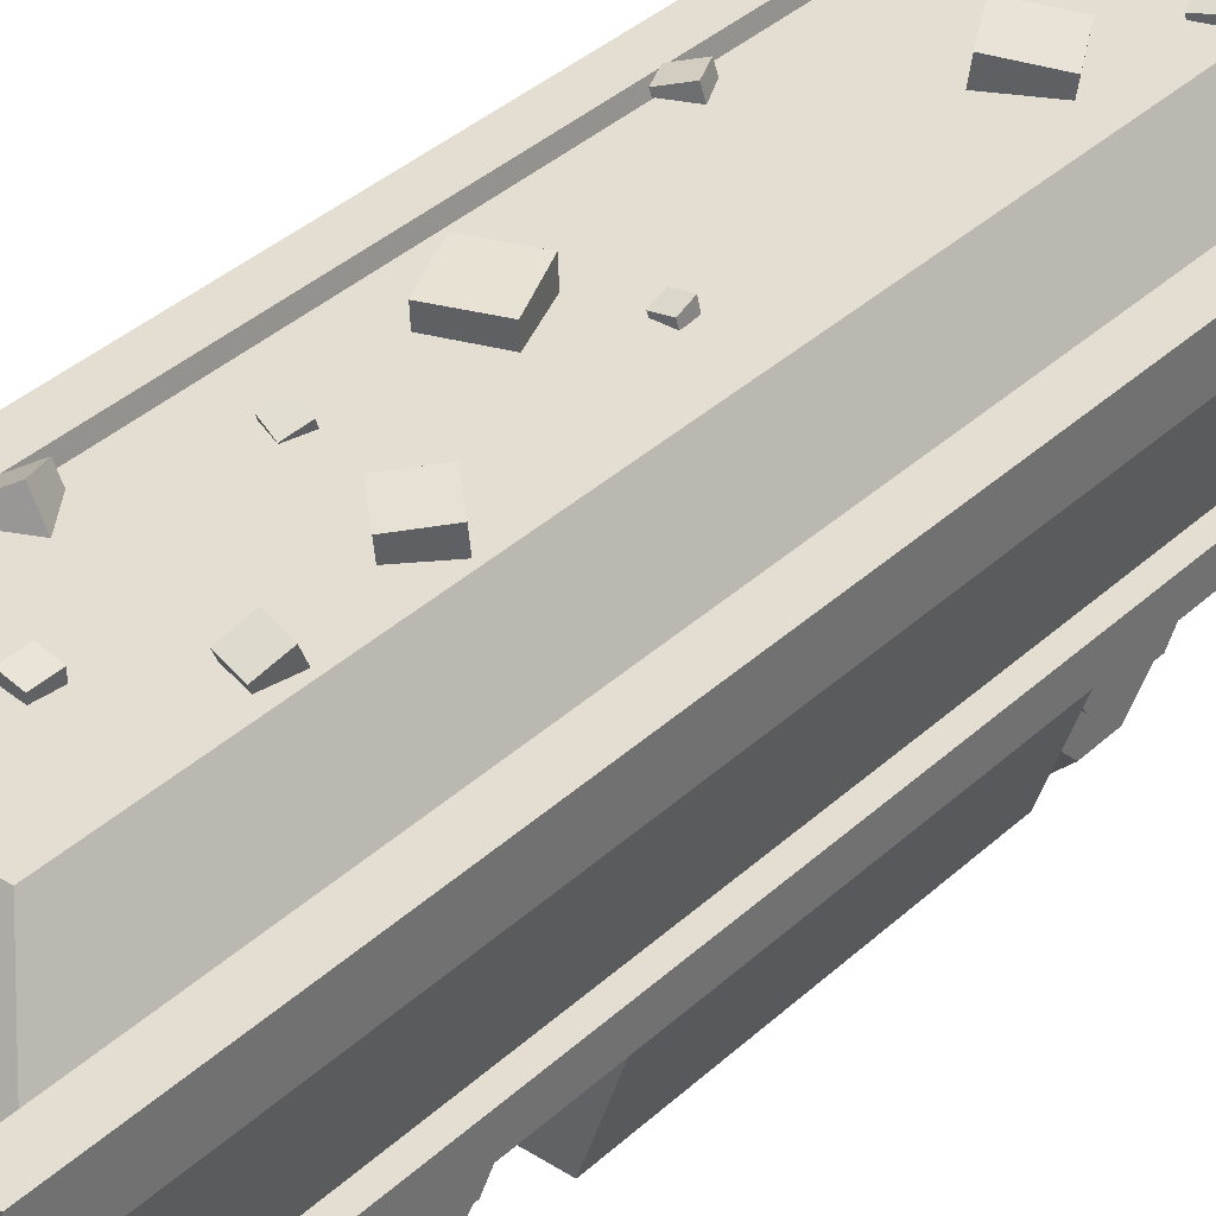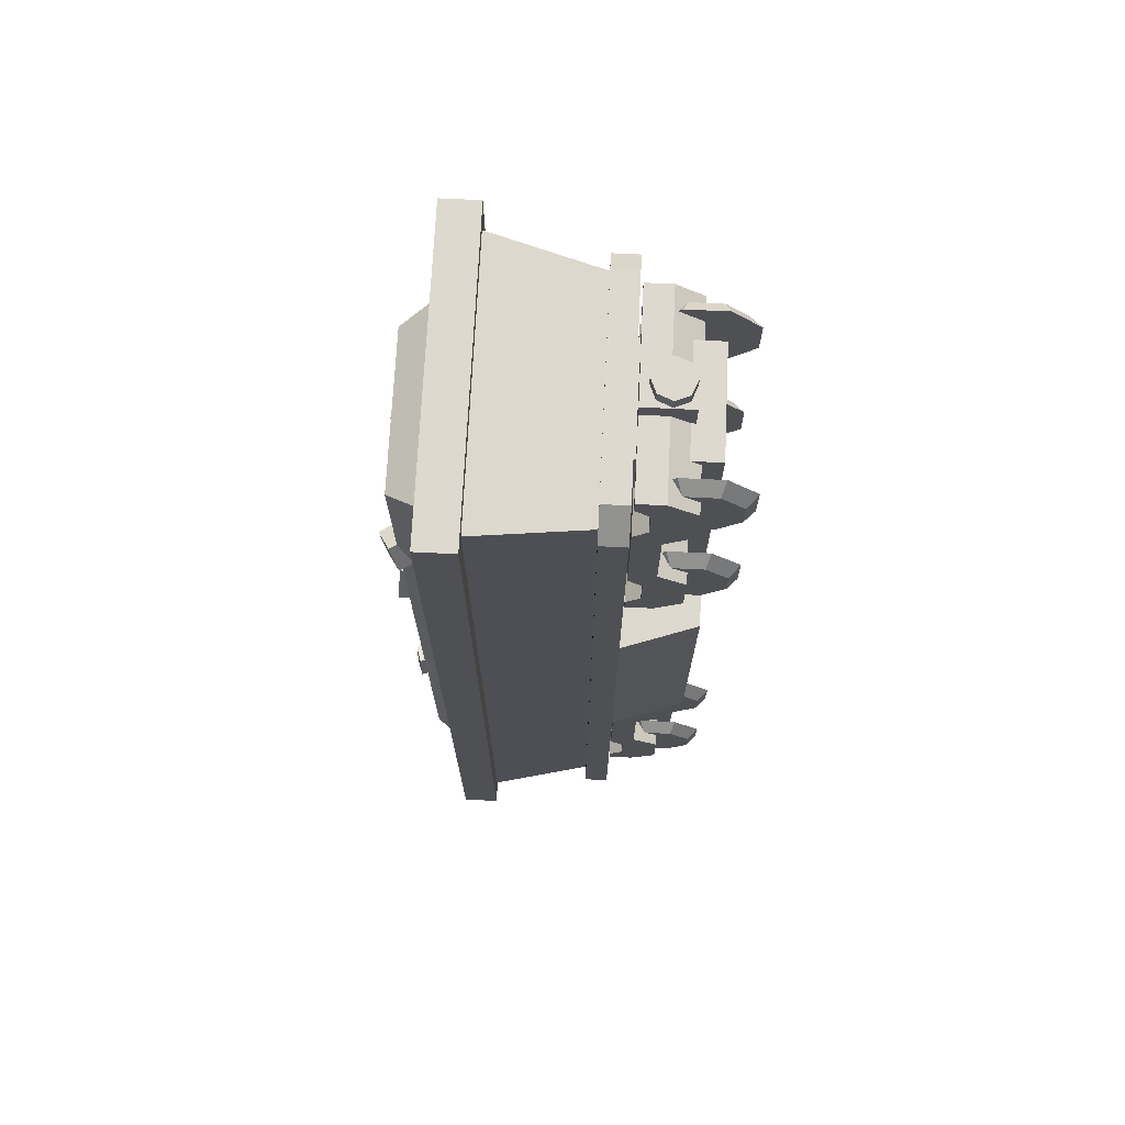
<metadata>
{"format":"obj","ext":"obj","renderer":"f3d","projection":"perspective","resolution":1024,"background":"white","views":[{"elev":36.3,"azim":39.9,"up":"+Y"},{"elev":71.5,"azim":-87.2,"up":"+Z"}]}
</metadata>
<code>
v -1.988 2.839 -0.7748
v 1.988 2.839 -0.7748
v -2.33 4.699 -0.3466
v 2.33 4.699 -0.3466
v -2.33 4.699 -16.11
v 2.33 4.699 -16.11
v -1.988 2.839 -15.68
v 1.988 2.839 -15.68
v -2.669 4.699 -0.08968
v 2.669 4.699 -0.08968
v 2.669 4.699 -16.36
v -2.669 4.699 -16.36
v -2.669 5.349 -0.08968
v 2.669 5.349 -0.08968
v 2.669 5.349 -16.36
v -2.669 5.349 -16.36
v -2.163 5.349 -0.5365
v 2.163 5.349 -0.5365
v 2.163 5.349 -15.92
v -2.163 5.349 -15.92
v -2.028 4.692 -0.7998
v 2.028 4.692 -0.7998
v 2.028 4.692 -15.65
v -2.028 4.692 -15.65
v -1.324 5.919 -1.566
v 1.324 5.919 -1.566
v 1.324 5.919 -14.89
v -1.324 5.919 -14.89
v 2.107 3.485 -14.94
v 2.107 3.485 -1.509
v 2.217 4.085 -14.94
v 2.217 4.085 -1.509
v -2.107 3.485 -14.94
v -2.107 3.485 -1.509
v -2.217 4.085 -1.509
v -2.217 4.085 -14.94
v 0.8422 5.592 -5.113
v 1.233 5.641 -5.522
v 0.8421 6.156 -5.046
v 1.233 6.205 -5.455
v 0.4299 6.202 -5.434
v 0.8208 6.251 -5.843
v 0.43 5.638 -5.501
v 0.8209 5.687 -5.911
v -1.349 5.485 -4.191
v -1.143 5.63 -3.776
v -1.602 5.899 -4.209
v -1.395 6.044 -3.794
v -1.243 6.107 -4.46
v -1.036 6.251 -4.046
v -0.9904 5.693 -4.442
v -0.7835 5.837 -4.028
v 0.1707 5.504 -11.72
v 0.8064 5.406 -12.08
v 0.2749 6.232 -11.74
v 0.9106 6.134 -12.1
v -0.08089 6.271 -12.38
v 0.5548 6.173 -12.74
v -0.1851 5.543 -12.37
v 0.4506 5.445 -12.72
v -1.418 5.622 -10.64
v -1.262 5.642 -10.31
v -1.519 5.974 -10.62
v -1.363 5.994 -10.29
v -1.202 6.076 -10.77
v -1.047 6.096 -10.44
v -1.102 5.724 -10.8
v -0.946 5.744 -10.47
v -0.7601 5.761 -5.811
v -0.5039 5.686 -5.739
v -0.7192 6.009 -5.696
v -0.4631 5.934 -5.624
v -0.6237 6.105 -5.937
v -0.3675 6.03 -5.865
v -0.6645 5.857 -6.052
v -0.4083 5.782 -5.98
v 0.7643 5.826 -13.71
v 0.8433 5.826 -13.49
v 0.7469 6.039 -13.67
v 0.826 5.981 -13.45
v 0.9731 6.077 -13.74
v 1.052 6.019 -13.52
v 0.9905 5.826 -13.78
v 1.07 5.826 -13.56
v -0.9372 5.826 -14.08
v -0.7748 5.826 -13.91
v -0.947 5.978 -14.11
v -0.7846 5.981 -13.93
v -0.7702 5.989 -14.27
v -0.6078 5.991 -14.09
v -0.7605 5.826 -14.25
v -0.5981 5.826 -14.07
v -0.04189 5.826 -3.105
v -0.07958 5.826 -2.812
v -0.02304 6.085 -3.088
v -0.06074 6.043 -2.794
v 0.2726 6.061 -3.053
v 0.2349 6.019 -2.76
v 0.2537 5.826 -3.071
v 0.216 5.826 -2.778
v -0.8402 5.826 -2.464
v -0.8324 5.826 -2.303
v -0.8308 5.974 -2.47
v -0.823 5.971 -2.31
v -0.67 5.972 -2.478
v -0.6622 5.969 -2.317
v -0.6794 5.826 -2.471
v -0.6716 5.826 -2.311
v 0.8612 5.869 -4.202
v 0.7679 5.72 -3.869
v 0.8748 6.211 -4.044
v 0.7816 6.061 -3.711
v 1.24 6.16 -3.965
v 1.146 6.01 -3.632
v 1.226 5.818 -4.123
v 1.133 5.668 -3.79
v 0.000832 5.447 -7.395
v -0.2625 5.511 -8.079
v 0.01962 6.18 -7.333
v -0.2437 6.244 -8.018
v -0.6673 6.175 -7.069
v -0.9306 6.239 -7.754
v -0.6861 5.442 -7.131
v -0.9494 5.506 -7.815
v 0.379 5.826 -8.43
v 0.3949 5.826 -8.198
v 0.3511 6.039 -8.396
v 0.367 5.981 -8.163
v 0.5882 6.077 -8.403
v 0.6041 6.019 -8.17
v 0.6161 5.826 -8.437
v 0.632 5.826 -8.205
v 1.283 2.261 -4.801
v 1.283 1.77 -5.288
v 1.283 1.077 -5.285
v 1.283 0.59 -4.794
v 1.283 0.5929 -4.101
v 1.283 1.085 -3.614
v 1.283 1.777 -3.617
v 1.283 2.264 -4.108
v 1.488 2.077 -4.723
v 1.488 1.694 -5.103
v 1.488 1.155 -5.101
v 1.488 0.7753 -4.718
v 1.488 0.7776 -4.179
v 1.488 1.16 -3.799
v 1.488 1.699 -3.801
v 1.488 2.079 -4.184
v 1.283 1.427 -4.451
v 1.488 1.427 -4.451
v 1.283 2.261 -1.663
v 1.283 1.77 -2.15
v 1.283 1.077 -2.147
v 1.283 0.59 -1.656
v 1.283 0.5929 -0.9635
v 1.283 1.085 -0.476
v 1.283 1.777 -0.479
v 1.283 2.264 -0.9706
v 1.488 2.077 -1.585
v 1.488 1.694 -1.965
v 1.488 1.155 -1.963
v 1.488 0.7753 -1.58
v 1.488 0.7776 -1.041
v 1.488 1.16 -0.6613
v 1.488 1.699 -0.6636
v 1.488 2.079 -1.046
v 1.283 1.427 -1.313
v 1.488 1.427 -1.313
v -1.688 2.355 -5.282
v -1.688 1.901 -5.282
v -1.688 2.355 -5.012
v -1.688 2.355 -3.911
v -1.688 1.901 -3.64
v -1.688 2.108 -4.144
v -1.688 2.108 -4.778
v -1.688 1.429 -3.988
v -1.688 1.429 -4.934
v -1.688 2.355 -0.5024
v -1.688 1.901 -0.5024
v -1.688 1.901 -2.144
v -1.688 2.355 -1.874
v -1.688 2.355 -0.7727
v -1.688 2.108 -1.641
v -1.688 1.429 -1.796
v -1.688 2.108 -1.006
v -1.688 1.429 -0.8506
v 1.688 2.355 -5.282
v 1.688 1.901 -5.282
v 1.688 2.355 -5.012
v 1.688 1.429 -3.988
v 1.688 2.108 -4.144
v 1.688 2.108 -4.778
v 1.688 1.429 -4.934
v 1.688 2.355 -3.911
v 1.688 1.901 -3.64
v 1.688 2.355 -0.5024
v 1.688 1.901 -0.5024
v 1.688 1.901 -2.144
v 1.688 2.355 -1.874
v 1.688 2.355 -0.7727
v 1.688 2.108 -1.006
v 1.688 2.108 -1.641
v 1.688 1.429 -1.796
v 1.688 1.429 -0.8506
v -1.283 2.261 -4.801
v -1.283 1.77 -5.288
v -1.283 1.077 -5.285
v -1.283 0.59 -4.794
v -1.283 0.5929 -4.101
v -1.283 1.085 -3.614
v -1.283 1.777 -3.617
v -1.283 2.264 -4.108
v -1.488 2.077 -4.723
v -1.488 1.694 -5.103
v -1.488 1.155 -5.101
v -1.488 0.7753 -4.718
v -1.488 0.7776 -4.179
v -1.488 1.16 -3.799
v -1.488 1.699 -3.801
v -1.488 2.079 -4.184
v -1.283 1.427 -4.451
v -1.488 1.427 -4.451
v -1.283 2.261 -1.663
v -1.283 1.77 -2.15
v -1.283 1.077 -2.147
v -1.283 0.59 -1.656
v -1.283 0.5929 -0.9635
v -1.283 1.085 -0.476
v -1.283 1.777 -0.479
v -1.283 2.264 -0.9706
v -1.488 2.077 -1.585
v -1.488 1.694 -1.965
v -1.488 1.155 -1.963
v -1.488 0.7753 -1.58
v -1.488 0.7776 -1.041
v -1.488 1.16 -0.6613
v -1.488 1.699 -0.6636
v -1.488 2.079 -1.046
v -1.283 1.427 -1.313
v -1.488 1.427 -1.313
v 1.283 2.261 -11.66
v 1.283 1.77 -11.17
v 1.283 1.077 -11.18
v 1.283 0.59 -11.67
v 1.283 0.5929 -12.36
v 1.283 1.085 -12.85
v 1.283 1.777 -12.84
v 1.283 2.264 -12.35
v 1.488 2.077 -11.74
v 1.488 1.694 -11.36
v 1.488 1.155 -11.36
v 1.488 0.7753 -11.74
v 1.488 0.7776 -12.28
v 1.488 1.16 -12.66
v 1.488 1.699 -12.66
v 1.488 2.079 -12.28
v 1.283 1.427 -12.01
v 1.488 1.427 -12.01
v 1.283 2.261 -14.8
v 1.283 1.77 -14.31
v 1.283 1.077 -14.31
v 1.283 0.59 -14.8
v 1.283 0.5929 -15.5
v 1.283 1.085 -15.98
v 1.283 1.777 -15.98
v 1.283 2.264 -15.49
v 1.488 2.077 -14.87
v 1.488 1.694 -14.5
v 1.488 1.155 -14.5
v 1.488 0.7753 -14.88
v 1.488 0.7776 -15.42
v 1.488 1.16 -15.8
v 1.488 1.699 -15.8
v 1.488 2.079 -15.41
v 1.283 1.427 -15.15
v 1.488 1.427 -15.15
v -1.688 2.355 -11.18
v -1.688 1.901 -11.18
v -1.688 2.355 -11.45
v -1.688 2.355 -12.55
v -1.688 1.901 -12.82
v -1.688 2.108 -12.32
v -1.688 2.108 -11.68
v -1.688 1.429 -12.47
v -1.688 1.429 -11.53
v -1.688 2.355 -15.96
v -1.688 1.901 -15.96
v -1.688 1.901 -14.32
v -1.688 2.355 -14.59
v -1.688 2.355 -15.69
v -1.688 2.108 -14.82
v -1.688 1.429 -14.66
v -1.688 2.108 -15.45
v -1.688 1.429 -15.61
v 1.688 2.355 -11.18
v 1.688 1.901 -11.18
v 1.688 2.355 -11.45
v 1.688 1.429 -12.47
v 1.688 2.108 -12.32
v 1.688 2.108 -11.68
v 1.688 1.429 -11.53
v 1.688 2.355 -12.55
v 1.688 1.901 -12.82
v 1.688 2.355 -15.96
v 1.688 1.901 -15.96
v 1.688 1.901 -14.32
v 1.688 2.355 -14.59
v 1.688 2.355 -15.69
v 1.688 2.108 -15.45
v 1.688 2.108 -14.82
v 1.688 1.429 -14.66
v 1.688 1.429 -15.61
v -1.283 2.261 -11.66
v -1.283 1.77 -11.17
v -1.283 1.077 -11.18
v -1.283 0.59 -11.67
v -1.283 0.5929 -12.36
v -1.283 1.085 -12.85
v -1.283 1.777 -12.84
v -1.283 2.264 -12.35
v -1.488 2.077 -11.74
v -1.488 1.694 -11.36
v -1.488 1.155 -11.36
v -1.488 0.7753 -11.74
v -1.488 0.7776 -12.28
v -1.488 1.16 -12.66
v -1.488 1.699 -12.66
v -1.488 2.079 -12.28
v -1.283 1.427 -12.01
v -1.488 1.427 -12.01
v -1.283 2.261 -14.8
v -1.283 1.77 -14.31
v -1.283 1.077 -14.31
v -1.283 0.59 -14.8
v -1.283 0.5929 -15.5
v -1.283 1.085 -15.98
v -1.283 1.777 -15.98
v -1.283 2.264 -15.49
v -1.488 2.077 -14.87
v -1.488 1.694 -14.5
v -1.488 1.155 -14.5
v -1.488 0.7753 -14.88
v -1.488 0.7776 -15.42
v -1.488 1.16 -15.8
v -1.488 1.699 -15.8
v -1.488 2.079 -15.41
v -1.283 1.427 -15.15
v -1.488 1.427 -15.15
v -0.3584 1.527 -0.9355
v 0.3585 1.527 -0.9355
v -0.3584 2.359 -0.9355
v 0.3585 2.359 -0.9355
v -0.3584 2.359 -0.2291
v 0.3585 2.359 -0.2291
v -0.3584 1.527 -0.2291
v 0.3585 1.527 -0.2291
v 4.6e-05 1.88 -0.2291
v 0.2424 1.638 -0.3126
v 4.6e-05 1.537 -0.3126
v -0.2423 1.638 -0.3126
v -0.3427 1.88 -0.3126
v -0.2423 2.123 -0.3126
v 4.6e-05 2.223 -0.3126
v 0.2424 2.123 -0.3126
v 0.3428 1.88 -0.3126
v 0.2424 1.638 0
v 4.6e-05 1.537 0
v -0.2423 1.638 0
v -0.3427 1.88 0
v -0.2423 2.123 0
v 4.6e-05 2.223 0
v 0.2424 2.123 0
v 0.3428 1.88 0
v -0.3584 1.527 -15.52
v 0.3585 1.527 -15.52
v -0.3584 2.359 -15.52
v 0.3585 2.359 -15.52
v -0.3584 2.359 -16.22
v 0.3585 2.359 -16.22
v -0.3584 1.527 -16.22
v 0.3585 1.527 -16.22
v 4.6e-05 1.88 -16.22
v 0.2424 1.638 -16.14
v 4.6e-05 1.537 -16.14
v -0.2423 1.638 -16.14
v -0.3427 1.88 -16.14
v -0.2423 2.123 -16.14
v 4.6e-05 2.223 -16.14
v 0.2424 2.123 -16.14
v 0.3428 1.88 -16.14
v 0.2424 1.638 -16.45
v 4.6e-05 1.537 -16.45
v -0.2423 1.638 -16.45
v -0.3427 1.88 -16.45
v -0.2423 2.123 -16.45
v 4.6e-05 2.223 -16.45
v 0.2424 2.123 -16.45
v 0.3428 1.88 -16.45
v -2.248 2.4 -5.74
v -1.81 1.109 -5.74
v -0.9289 1.109 -5.74
v -0.9356 2.4 -5.74
v -2.248 2.4 -0.7234
v -0.9356 2.4 -0.7234
v -2.248 2.839 -0.7234
v -0.9289 1.109 -0.7234
v -2.248 2.839 -0.7234
v -1.963 1.56 -5.995
v -2.095 1.949 -5.995
v -1.786 2.839 -0.3055
v -1.786 2.4 -0.3055
v 2.248 2.4 -5.74
v 1.81 1.109 -5.74
v 0.929 1.109 -5.74
v 0.9357 2.4 -5.74
v 0.9357 2.4 -0.7234
v 2.248 2.4 -0.7234
v 1.963 1.56 -5.995
v 2.095 1.949 -5.995
v 0.929 1.109 -0.7234
v 2.248 2.839 -0.7234
v 2.248 2.839 -0.7234
v 1.786 2.839 -0.3055
v 1.786 2.4 -0.3055
v -2.248 2.4 -10.71
v -1.81 1.109 -10.71
v -0.9289 1.109 -10.71
v -0.9356 2.4 -10.71
v -0.9356 2.4 -15.73
v -2.248 2.4 -15.73
v -1.963 1.56 -10.46
v -2.095 1.949 -10.46
v -0.9289 1.109 -15.73
v -2.248 2.839 -15.73
v -2.248 2.839 -15.73
v -1.786 2.839 -16.15
v -1.786 2.4 -16.15
v 1.786 2.4 -16.15
v 1.786 2.839 -16.15
v 0.929 1.109 -15.73
v 0.9357 2.4 -15.73
v 2.248 2.839 -15.73
v 2.248 2.4 -10.71
v 0.9357 2.4 -10.71
v 0.929 1.109 -10.71
v 1.81 1.109 -10.71
v 2.248 2.4 -15.73
v 2.095 1.949 -10.46
v 1.963 1.56 -10.46
v 2.248 2.839 -15.73
v 4.6e-05 2.839 -16.15
v 2.248 2.839 -8.226
f 1 2 4 3
f 25 26 27 28
f 5 6 8 7
f 7 8 2 1
f 30 29 31 32
f 33 34 35 36
f 3 4 10 9
f 4 6 11 10
f 6 5 12 11
f 5 3 9 12
f 9 10 14 13
f 10 11 15 14
f 11 12 16 15
f 12 9 13 16
f 13 14 18 17
f 14 15 19 18
f 15 16 20 19
f 16 13 17 20
f 17 18 22 21
f 18 19 23 22
f 19 20 24 23
f 20 17 21 24
f 21 22 26 25
f 22 23 27 26
f 23 24 28 27
f 24 21 25 28
f 2 8 29 30
f 8 6 31 29
f 6 4 32 31
f 4 2 30 32
f 7 1 34 33
f 1 3 35 34
f 3 5 36 35
f 5 7 33 36
f 37 38 40 39
f 39 40 42 41
f 41 42 44 43
f 38 44 42 40
f 43 37 39 41
f 45 46 48 47
f 47 48 50 49
f 49 50 52 51
f 46 52 50 48
f 51 45 47 49
f 53 54 56 55
f 55 56 58 57
f 57 58 60 59
f 54 60 58 56
f 59 53 55 57
f 61 62 64 63
f 63 64 66 65
f 65 66 68 67
f 62 68 66 64
f 67 61 63 65
f 69 70 72 71
f 71 72 74 73
f 73 74 76 75
f 70 76 74 72
f 75 69 71 73
f 77 78 80 79
f 79 80 82 81
f 81 82 84 83
f 78 84 82 80
f 83 77 79 81
f 85 86 88 87
f 87 88 90 89
f 89 90 92 91
f 86 92 90 88
f 91 85 87 89
f 93 94 96 95
f 95 96 98 97
f 97 98 100 99
f 94 100 98 96
f 99 93 95 97
f 101 102 104 103
f 103 104 106 105
f 105 106 108 107
f 102 108 106 104
f 107 101 103 105
f 109 110 112 111
f 111 112 114 113
f 113 114 116 115
f 110 116 114 112
f 115 109 111 113
f 117 118 120 119
f 119 120 122 121
f 121 122 124 123
f 118 124 122 120
f 123 117 119 121
f 125 126 128 127
f 127 128 130 129
f 129 130 132 131
f 126 132 130 128
f 131 125 127 129
f 133 141 142 134
f 134 142 143 135
f 135 143 144 136
f 136 144 145 137
f 137 145 146 138
f 138 146 147 139
f 139 147 148 140
f 140 148 141 133
f 134 149 133
f 135 149 134
f 136 149 135
f 137 149 136
f 138 149 137
f 139 149 138
f 140 149 139
f 133 149 140
f 141 150 142
f 142 150 143
f 143 150 144
f 144 150 145
f 145 150 146
f 146 150 147
f 147 150 148
f 148 150 141
f 151 159 160 152
f 152 160 161 153
f 153 161 162 154
f 154 162 163 155
f 155 163 164 156
f 156 164 165 157
f 157 165 166 158
f 158 166 159 151
f 152 167 151
f 153 167 152
f 154 167 153
f 155 167 154
f 156 167 155
f 157 167 156
f 158 167 157
f 151 167 158
f 159 168 160
f 160 168 161
f 161 168 162
f 162 168 163
f 163 168 164
f 164 168 165
f 165 168 166
f 166 168 159
f 170 169 187 188
f 170 171 169
f 169 171 189 187
f 176 174 175 177
f 175 174 191 192
f 176 177 193 190
f 171 175 192 189
f 174 172 194 191
f 172 174 176 173
f 175 171 170 177
f 173 176 190 195
f 177 170 188 193
f 178 179 197 196
f 173 180 181 172
f 180 173 195 198
f 172 181 199 194
f 179 178 182
f 182 178 196 200
f 185 182 200 201
f 181 183 202 199
f 181 180 184 183
f 185 186 179 182
f 184 180 198 203
f 179 186 204 197
f 184 186 185 183
f 186 184 203 204
f 183 185 201 202
f 188 187 189
f 190 193 192 191
f 194 195 190 191
f 192 193 188 189
f 195 194 199 198
f 197 200 196
f 199 202 203 198
f 201 200 197 204
f 203 202 201 204
f 205 206 214 213
f 206 207 215 214
f 207 208 216 215
f 208 209 217 216
f 209 210 218 217
f 210 211 219 218
f 211 212 220 219
f 212 205 213 220
f 206 205 221
f 207 206 221
f 208 207 221
f 209 208 221
f 210 209 221
f 211 210 221
f 212 211 221
f 205 212 221
f 213 214 222
f 214 215 222
f 215 216 222
f 216 217 222
f 217 218 222
f 218 219 222
f 219 220 222
f 220 213 222
f 223 224 232 231
f 224 225 233 232
f 225 226 234 233
f 226 227 235 234
f 227 228 236 235
f 228 229 237 236
f 229 230 238 237
f 230 223 231 238
f 224 223 239
f 225 224 239
f 226 225 239
f 227 226 239
f 228 227 239
f 229 228 239
f 230 229 239
f 223 230 239
f 231 232 240
f 232 233 240
f 233 234 240
f 234 235 240
f 235 236 240
f 236 237 240
f 237 238 240
f 238 231 240
f 241 242 250 249
f 242 243 251 250
f 243 244 252 251
f 244 245 253 252
f 245 246 254 253
f 246 247 255 254
f 247 248 256 255
f 248 241 249 256
f 242 241 257
f 243 242 257
f 244 243 257
f 245 244 257
f 246 245 257
f 247 246 257
f 248 247 257
f 241 248 257
f 249 250 258
f 250 251 258
f 251 252 258
f 252 253 258
f 253 254 258
f 254 255 258
f 255 256 258
f 256 249 258
f 259 260 268 267
f 260 261 269 268
f 261 262 270 269
f 262 263 271 270
f 263 264 272 271
f 264 265 273 272
f 265 266 274 273
f 266 259 267 274
f 260 259 275
f 261 260 275
f 262 261 275
f 263 262 275
f 264 263 275
f 265 264 275
f 266 265 275
f 259 266 275
f 267 268 276
f 268 269 276
f 269 270 276
f 270 271 276
f 271 272 276
f 272 273 276
f 273 274 276
f 274 267 276
f 278 296 295 277
f 278 277 279
f 277 295 297 279
f 284 285 283 282
f 283 300 299 282
f 284 298 301 285
f 279 297 300 283
f 282 299 302 280
f 280 281 284 282
f 283 285 278 279
f 281 303 298 284
f 285 301 296 278
f 286 304 305 287
f 281 280 289 288
f 288 306 303 281
f 280 302 307 289
f 287 290 286
f 290 308 304 286
f 293 309 308 290
f 289 307 310 291
f 289 291 292 288
f 293 290 287 294
f 292 311 306 288
f 287 305 312 294
f 292 291 293 294
f 294 312 311 292
f 291 310 309 293
f 296 297 295
f 298 299 300 301
f 302 299 298 303
f 300 297 296 301
f 303 306 307 302
f 305 304 308
f 307 306 311 310
f 309 312 305 308
f 311 312 309 310
f 313 321 322 314
f 314 322 323 315
f 315 323 324 316
f 316 324 325 317
f 317 325 326 318
f 318 326 327 319
f 319 327 328 320
f 320 328 321 313
f 314 329 313
f 315 329 314
f 316 329 315
f 317 329 316
f 318 329 317
f 319 329 318
f 320 329 319
f 313 329 320
f 321 330 322
f 322 330 323
f 323 330 324
f 324 330 325
f 325 330 326
f 326 330 327
f 327 330 328
f 328 330 321
f 331 339 340 332
f 332 340 341 333
f 333 341 342 334
f 334 342 343 335
f 335 343 344 336
f 336 344 345 337
f 337 345 346 338
f 338 346 339 331
f 332 347 331
f 333 347 332
f 334 347 333
f 335 347 334
f 336 347 335
f 337 347 336
f 338 347 337
f 331 347 338
f 339 348 340
f 340 348 341
f 341 348 342
f 342 348 343
f 343 348 344
f 344 348 345
f 345 348 346
f 346 348 339
f 351 353 354 352
f 355 356 357
f 355 349 350 356
f 350 352 354 356
f 355 353 351 349
f 353 357 354
f 357 356 354
f 353 355 357
f 358 366 367 359
f 359 367 368 360
f 360 368 369 361
f 361 369 370 362
f 362 370 371 363
f 363 371 372 364
f 364 372 373 365
f 365 373 366 358
f 368 367 369
f 369 367 370
f 370 367 371
f 371 367 372
f 372 367 373
f 373 367 366
f 376 377 379 378
f 380 382 381
f 380 381 375 374
f 375 381 379 377
f 380 374 376 378
f 378 379 382
f 382 379 381
f 378 382 380
f 383 384 392 391
f 384 385 393 392
f 385 386 394 393
f 386 387 395 394
f 387 388 396 395
f 388 389 397 396
f 389 390 398 397
f 390 383 391 398
f 393 394 392
f 394 395 392
f 395 396 392
f 396 397 392
f 397 398 392
f 398 391 392
f 399 400 401 402
f 399 402 404 403
f 408 409 432 431
f 401 400 426 427
f 402 401 406 404
f 405 399 403 407
f 399 405 434 425
f 410 411 424 423
f 404 406 420 416
f 400 408 431 426
f 400 399 409 408
f 409 399 425 432
f 407 403 411 410
f 404 411 403
f 412 415 414 413
f 412 417 416 415
f 419 418 449 448
f 413 414 445 446
f 415 416 420 414
f 421 422 417 412
f 421 412 443 450 452
f 414 401 427 445
f 418 413 446 449
f 413 418 419 412
f 412 419 448 443
f 422 423 424 417
f 423 422 407 410
f 414 420 406 401
f 424 411 404 416
f 424 416 417
f 425 428 427 426
f 425 430 429 428
f 428 429 433 427
f 434 435 430 425
f 436 451 439 438 437
f 429 441 440 433
f 426 431 432 425
f 435 436 437 430
f 429 430 437
f 443 446 445 444
f 443 444 441 447
f 444 445 440 441
f 450 443 447 442
f 446 443 448 449
f 442 447 438 439
f 439 451 436 435 442
f 445 427 433 440
f 438 441 429 437
f 438 447 441
f 407 422 421 452 450 442 435 434 405

</code>
